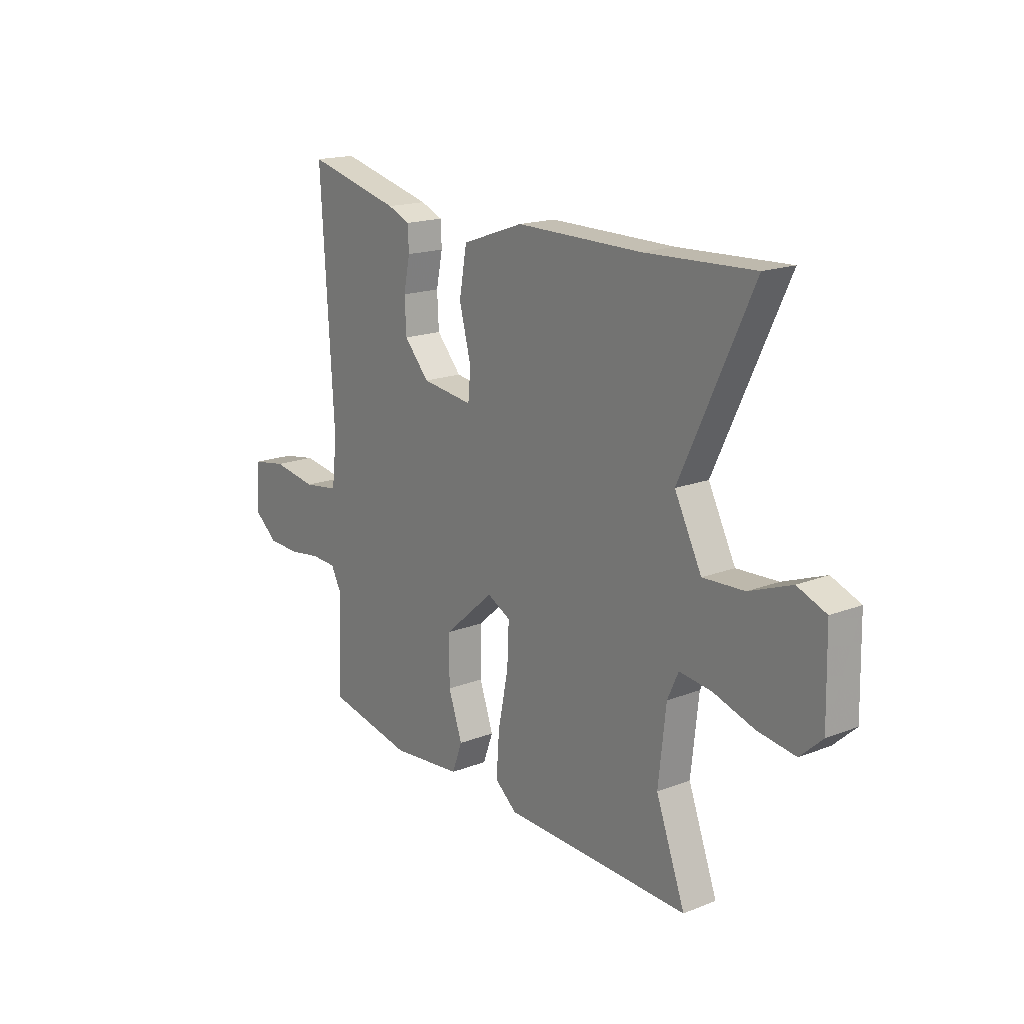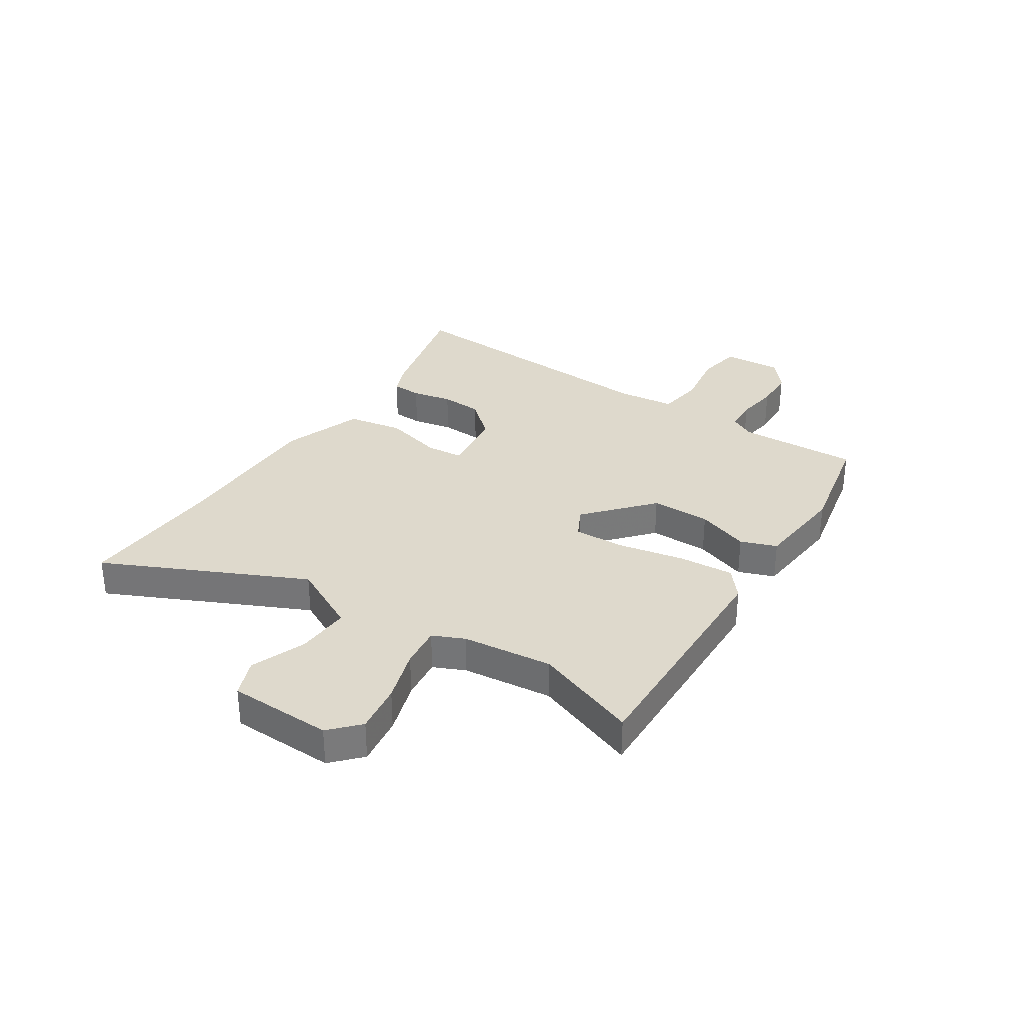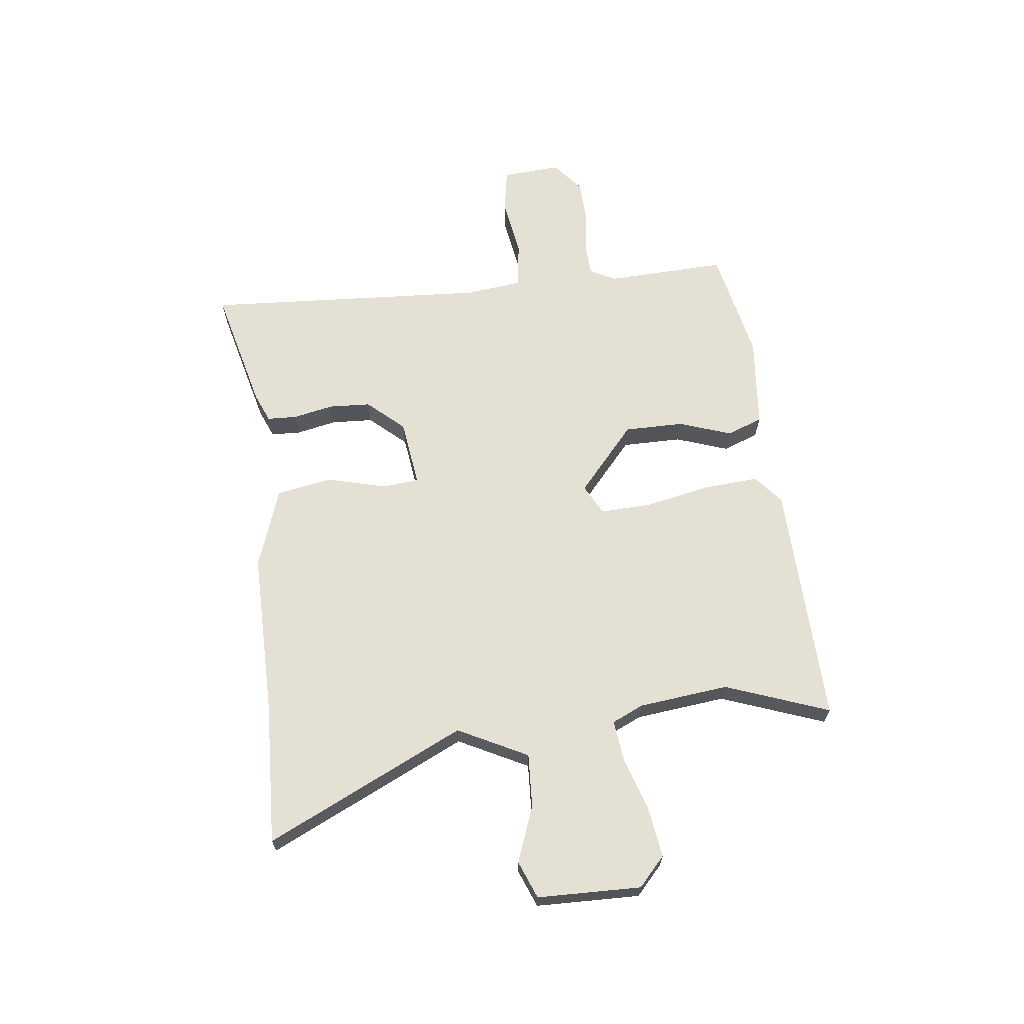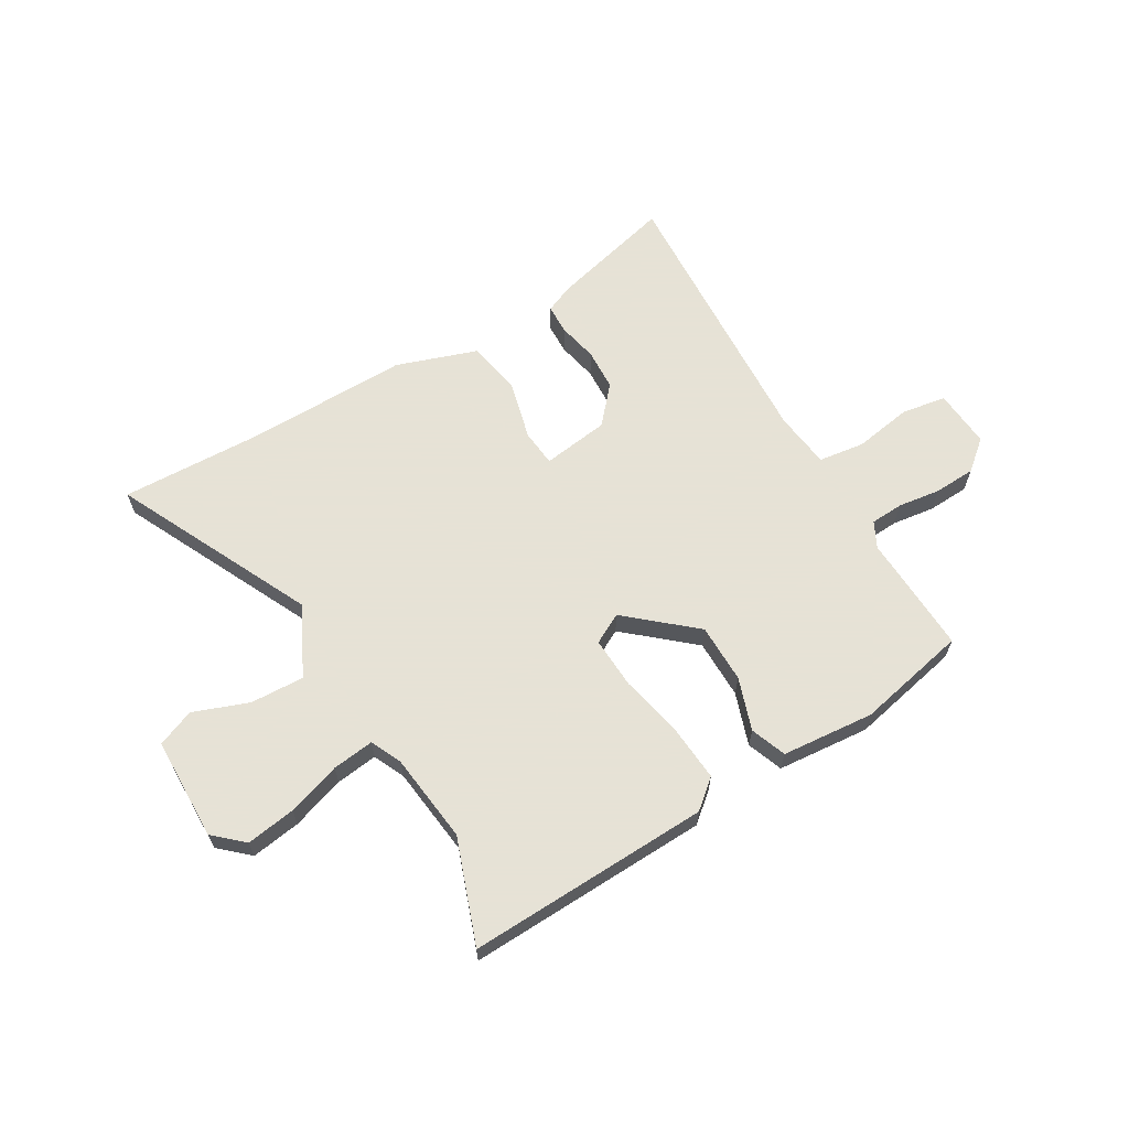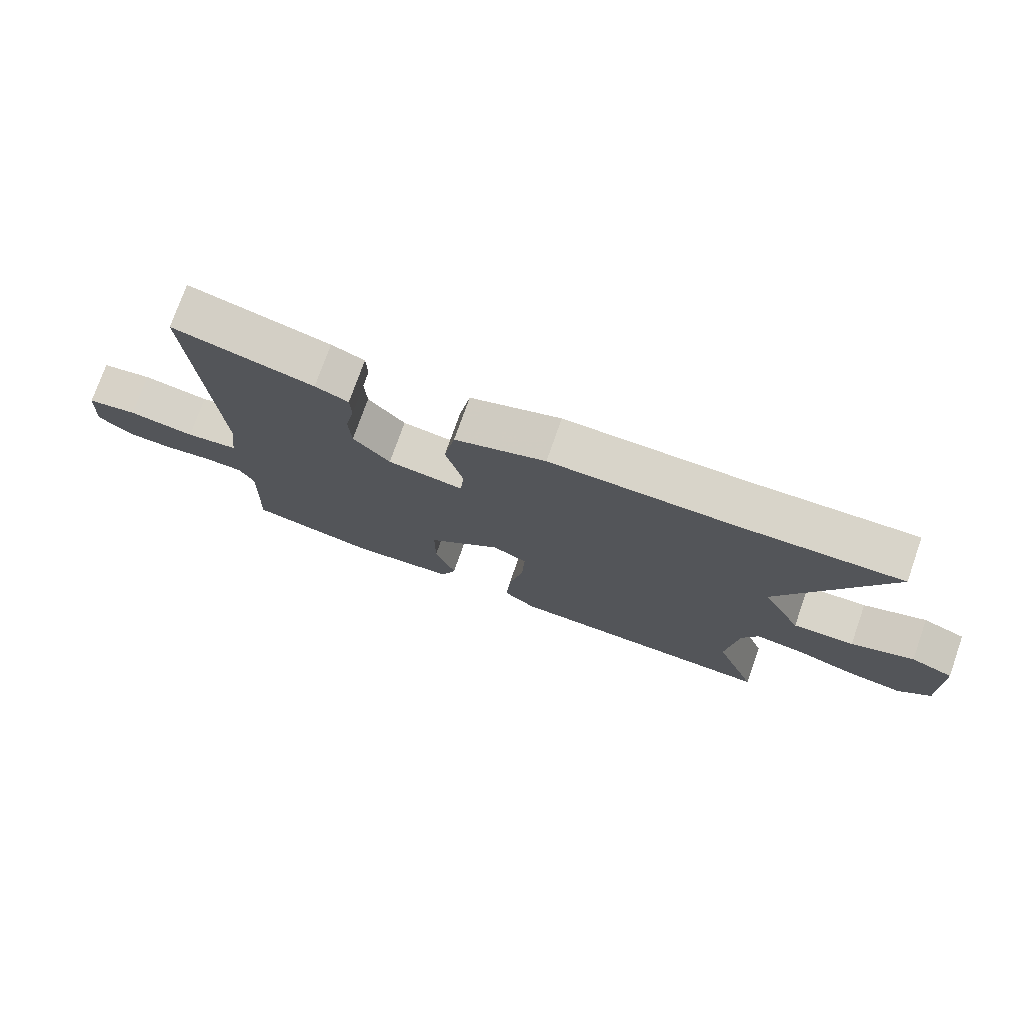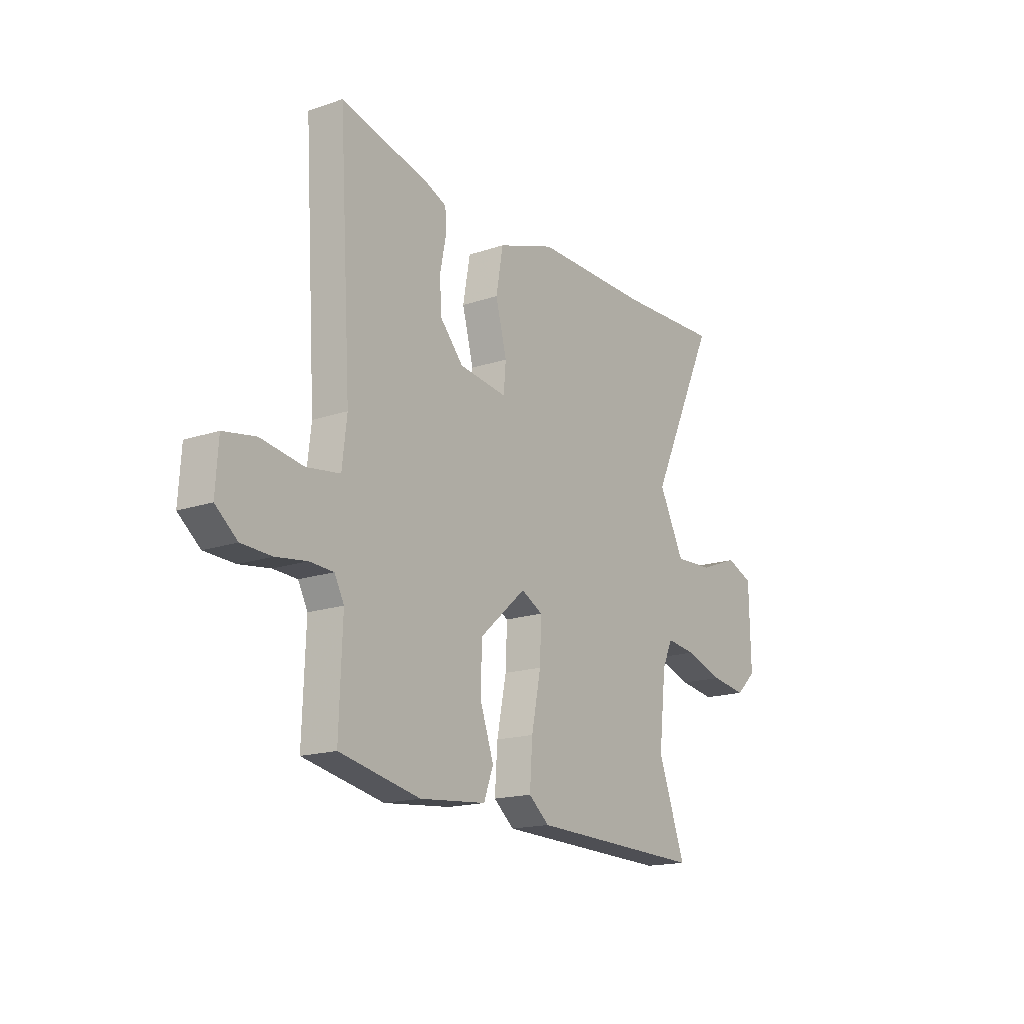
<metadata>
{"format":"obj","ext":"obj","renderer":"f3d","projection":"perspective","resolution":1024,"background":"white","views":[{"elev":17.4,"azim":52.3,"up":"+Z"},{"elev":32.2,"azim":123.3,"up":"+Y"},{"elev":65.7,"azim":83.2,"up":"+Y"},{"elev":63.8,"azim":149.1,"up":"+Y"},{"elev":75.4,"azim":19.4,"up":"+Z"},{"elev":-16.9,"azim":-55.6,"up":"+Z"}]}
</metadata>
<code>
v -0.499 0.07 0.534
v -0.275 0.07 0.478
v -0.222 0.07 0.456
v -0.22 0.07 0.402
v -0.235 0.07 0.329
v -0.231 0.07 0.253
v -0.172 0.07 0.187
v -0.05 0.07 0.171
v -0.044 0.07 0.238
v -0.072 0.07 0.345
v -0.054 0.07 0.446
v 0.092 0.07 0.497
v 0.387 0.07 0.495
v 0.646 0.07 0.506
v 0.476 0.07 0.146
v 0.54 0.07 0.02
v 0.638 0.07 0.025
v 0.738 0.07 0.063
v 0.806 0.07 0.036
v 0.81 0.07 -0.152
v 0.758 0.07 -0.2
v 0.668 0.07 -0.187
v 0.571 0.07 -0.156
v 0.495 0.07 -0.147
v 0.469 0.07 -0.204
v 0.451 0.07 -0.367
v 0.52 0.07 -0.555
v 0.079 0.07 -0.542
v 0.027 0.07 -0.499
v 0.034 0.07 -0.399
v 0.058 0.07 -0.281
v 0.062 0.07 -0.187
v 0.007 0.07 -0.158
v -0.112 0.07 -0.262
v -0.112 0.07 -0.37
v -0.079 0.07 -0.465
v -0.103 0.07 -0.53
v -0.271 0.07 -0.546
v -0.474 0.07 -0.504
v -0.466 0.07 -0.285
v -0.49 0.07 -0.239
v -0.55 0.07 -0.236
v -0.627 0.07 -0.247
v -0.703 0.07 -0.244
v -0.758 0.07 -0.199
v -0.751 0.07 -0.092
v -0.67 0.07 -0.078
v -0.564 0.07 -0.095
v -0.48 0.07 -0.083
v -0.468 0.07 0.02
v -0.499 0 0.534
v -0.275 0 0.478
v -0.222 0 0.456
v -0.22 0 0.402
v -0.235 0 0.329
v -0.231 0 0.253
v -0.172 0 0.187
v -0.05 0 0.171
v -0.044 0 0.238
v -0.072 0 0.345
v -0.054 0 0.446
v 0.092 0 0.497
v 0.387 0 0.495
v 0.646 0 0.506
v 0.476 0 0.146
v 0.54 0 0.02
v 0.638 0 0.025
v 0.738 0 0.063
v 0.806 0 0.036
v 0.81 0 -0.152
v 0.758 0 -0.2
v 0.668 0 -0.187
v 0.571 0 -0.156
v 0.495 0 -0.147
v 0.469 0 -0.204
v 0.451 0 -0.367
v 0.52 0 -0.555
v 0.079 0 -0.542
v 0.027 0 -0.499
v 0.034 0 -0.399
v 0.058 0 -0.281
v 0.062 0 -0.187
v 0.007 0 -0.158
v -0.112 0 -0.262
v -0.112 0 -0.37
v -0.079 0 -0.465
v -0.103 0 -0.53
v -0.271 0 -0.546
v -0.474 0 -0.504
v -0.466 0 -0.285
v -0.49 0 -0.239
v -0.55 0 -0.236
v -0.627 0 -0.247
v -0.703 0 -0.244
v -0.758 0 -0.199
v -0.751 0 -0.092
v -0.67 0 -0.078
v -0.564 0 -0.095
v -0.48 0 -0.083
v -0.468 0 0.02
f 45 46 47 48
f 45 48 49
f 42 43 44 45
f 41 42 45 49
f 40 41 49 50
f 38 39 40
f 35 36 37 38
f 34 35 38 40
f 33 34 40 50
f 28 29 30 31
f 26 27 28 31
f 25 26 31 32
f 24 25 32 33
f 20 21 22 23
f 20 23 24
f 17 18 19 20
f 16 17 20 24
f 15 16 24 33
f 13 14 15 33
f 9 10 11 12
f 8 9 12 13
f 2 3 4 5
f 2 5 6
f 1 2 6
f 50 1 6 7
f 8 13 33
f 7 8 33 50
f 98 97 96 95
f 99 98 95
f 95 94 93 92
f 99 95 92 91
f 100 99 91 90
f 90 89 88
f 88 87 86 85
f 90 88 85 84
f 100 90 84 83
f 81 80 79 78
f 81 78 77 76
f 82 81 76 75
f 83 82 75 74
f 73 72 71 70
f 74 73 70
f 70 69 68 67
f 74 70 67 66
f 83 74 66 65
f 83 65 64 63
f 62 61 60 59
f 63 62 59 58
f 55 54 53 52
f 56 55 52
f 56 52 51
f 57 56 51 100
f 83 63 58
f 100 83 58 57
f 1 51 52 2
f 2 52 53 3
f 3 53 54 4
f 4 54 55 5
f 5 55 56 6
f 6 56 57 7
f 7 57 58 8
f 8 58 59 9
f 9 59 60 10
f 10 60 61 11
f 11 61 62 12
f 12 62 63 13
f 13 63 64 14
f 14 64 65 15
f 15 65 66 16
f 16 66 67 17
f 17 67 68 18
f 18 68 69 19
f 19 69 70 20
f 20 70 71 21
f 21 71 72 22
f 22 72 73 23
f 23 73 74 24
f 24 74 75 25
f 25 75 76 26
f 26 76 77 27
f 27 77 78 28
f 28 78 79 29
f 29 79 80 30
f 30 80 81 31
f 31 81 82 32
f 32 82 83 33
f 33 83 84 34
f 34 84 85 35
f 35 85 86 36
f 36 86 87 37
f 37 87 88 38
f 38 88 89 39
f 39 89 90 40
f 40 90 91 41
f 41 91 92 42
f 42 92 93 43
f 43 93 94 44
f 44 94 95 45
f 45 95 96 46
f 46 96 97 47
f 47 97 98 48
f 48 98 99 49
f 49 99 100 50
f 50 100 51 1

</code>
